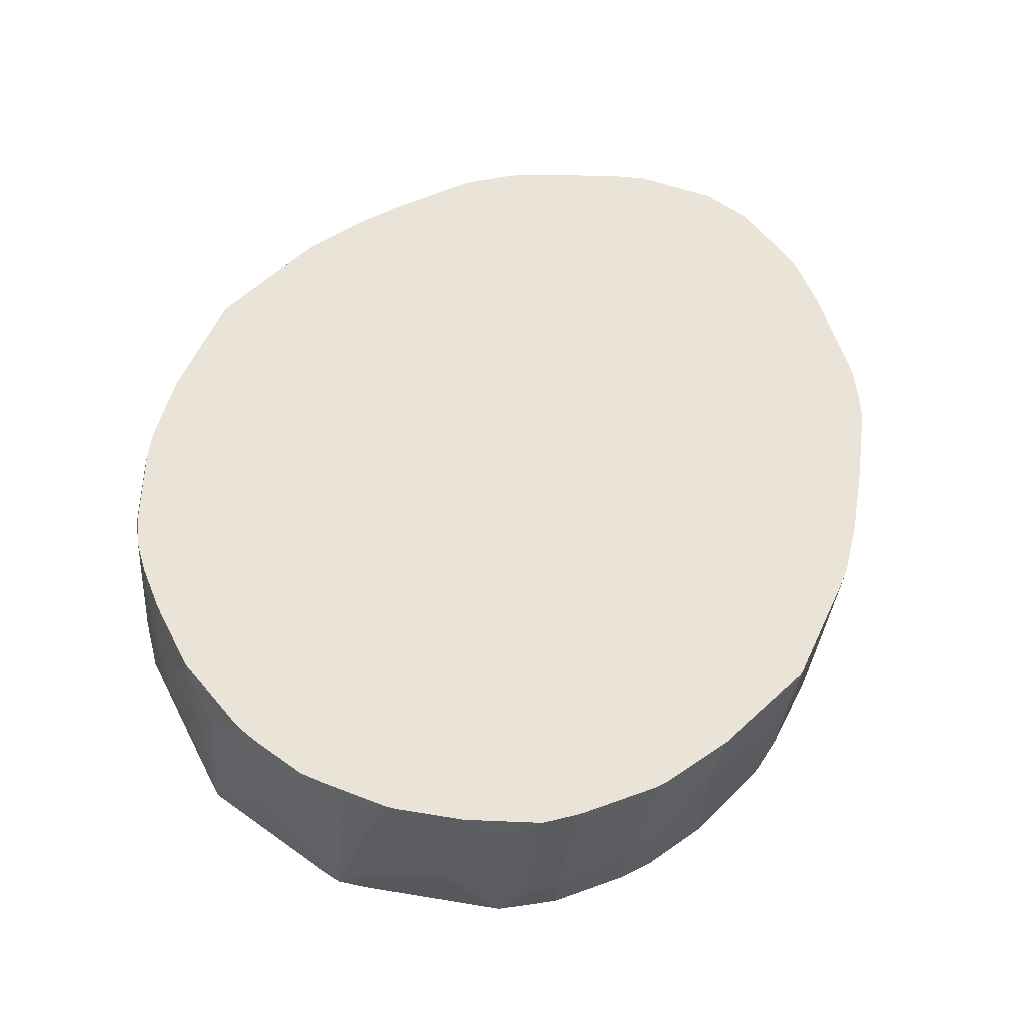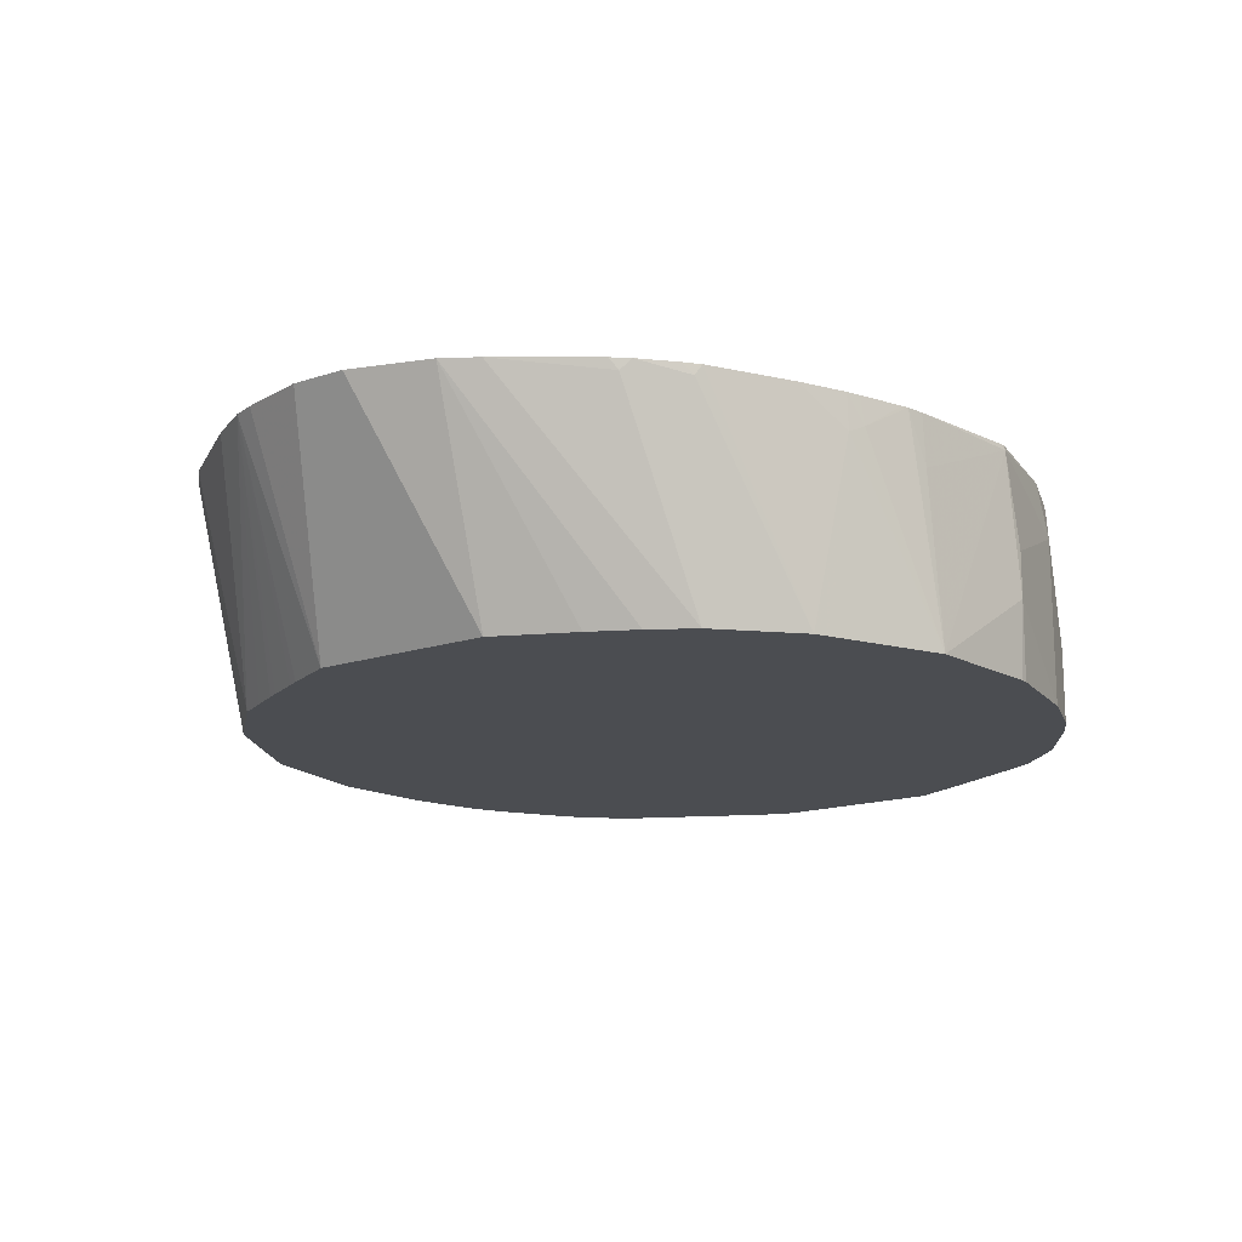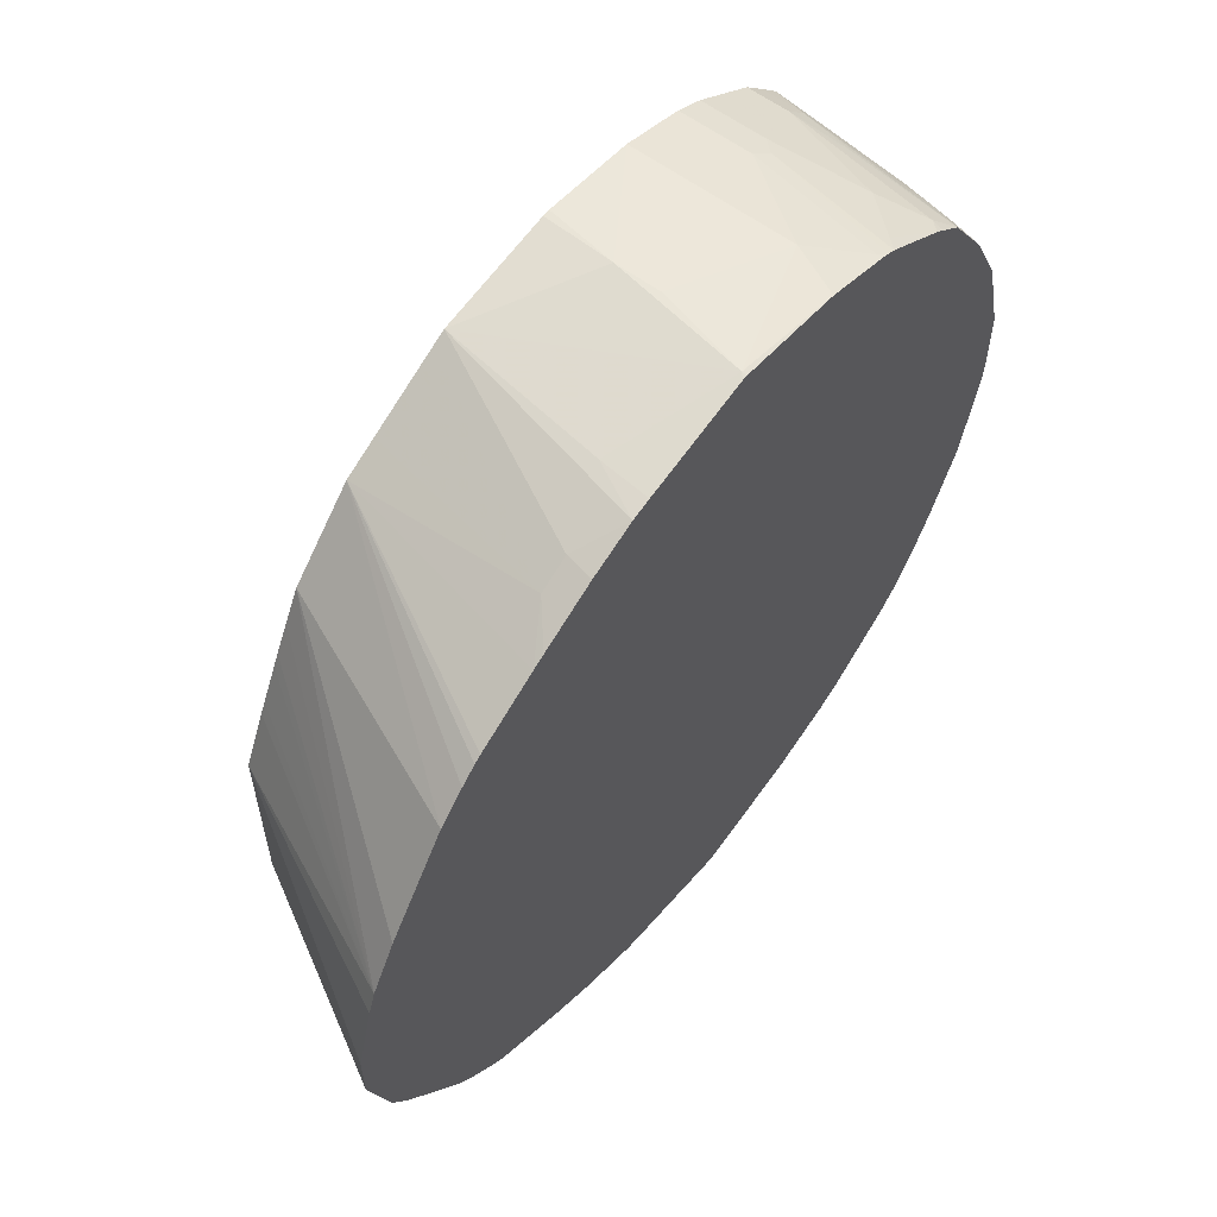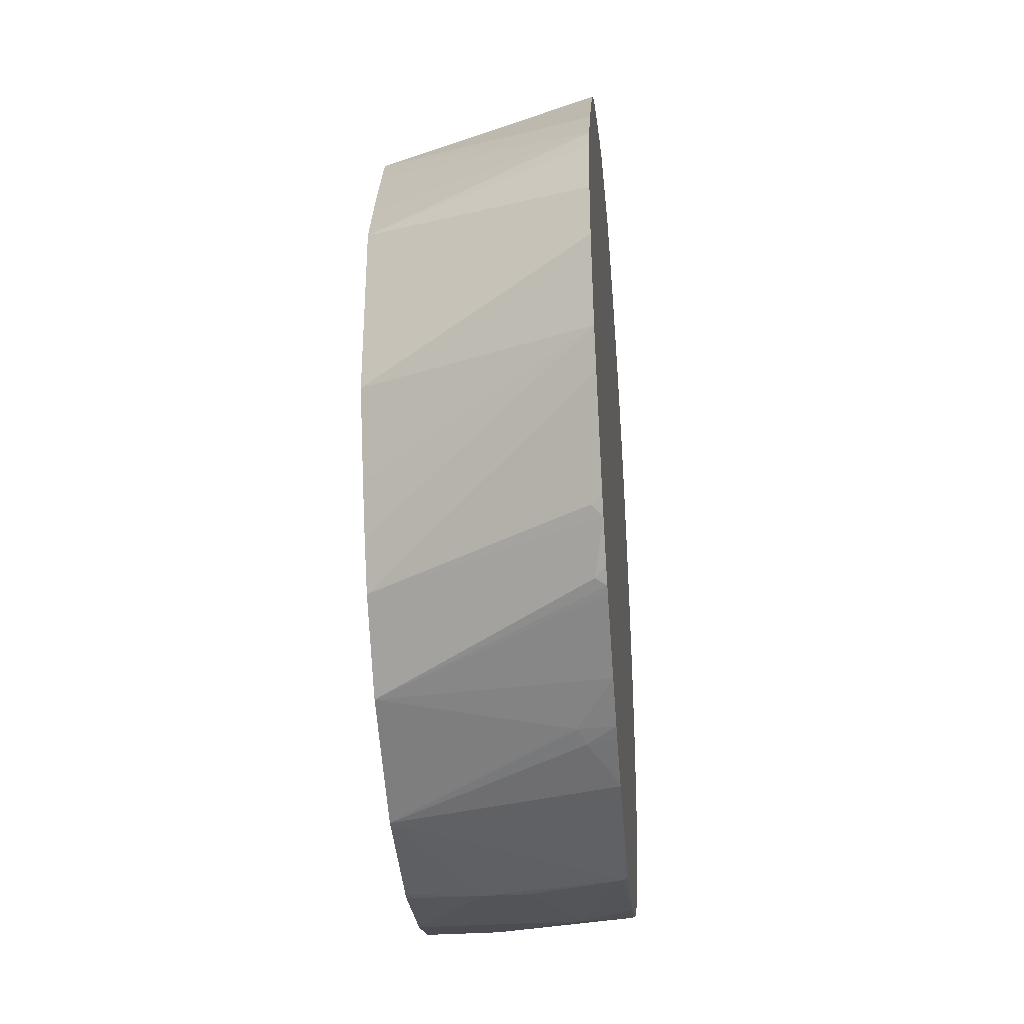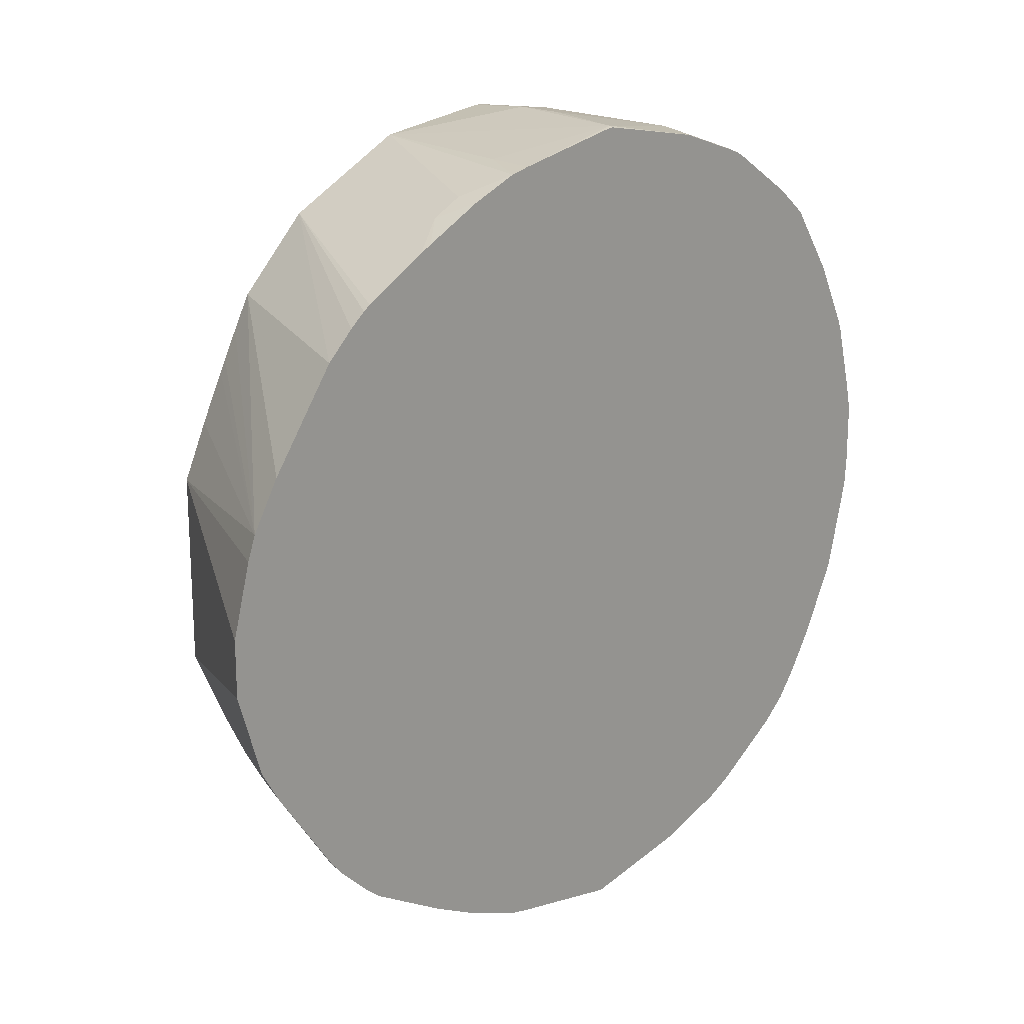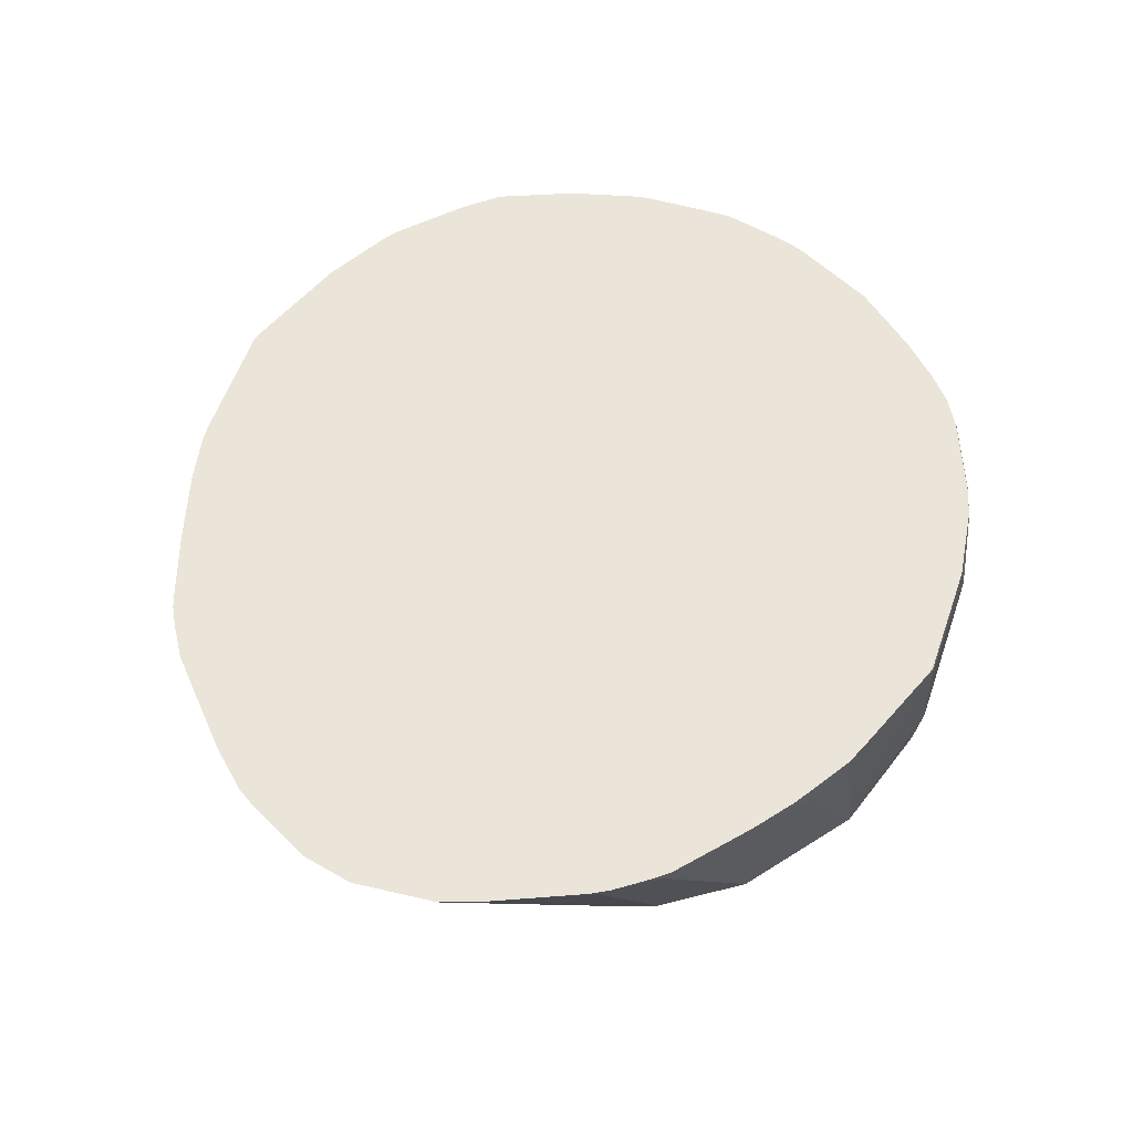
<metadata>
{"format":"obj","ext":"obj","renderer":"f3d","projection":"perspective","resolution":1024,"background":"white","views":[{"elev":60.9,"azim":126.1,"up":"+Z"},{"elev":-15.9,"azim":-55.3,"up":"+Z"},{"elev":59.2,"azim":-52.5,"up":"+Y"},{"elev":-34.8,"azim":-85.1,"up":"+Y"},{"elev":19.2,"azim":-46.2,"up":"+Y"},{"elev":59.1,"azim":-59.7,"up":"+Z"}]}
</metadata>
<code>
v 0.5755 -0.3837 0.1918
v 0.576 -0.3825 0.1962
v 0.5704 -0.3824 0.1962
v 0.4645 -0.3623 0.1962
v 0.469 -0.3623 0.1492
v 0.4903 -0.3623 -0.00525
v 0.5967 -0.3837 0.06395
v 0.5967 -0.3837 0.1066
v 0.7033 -0.3623 0.1492
v 0.682 -0.3623 0.1962
v 0.4476 -0.3586 0.1962
v 0.405 -0.341 0.1705
v 0.3908 -0.3339 0.1634
v 0.4798 -0.3571 -0.00525
v 0.6039 -0.3765 -0.00525
v 0.611 -0.3765 -0.00525
v 0.7033 -0.3623 -0.00525
v 0.7673 -0.341 0.06395
v 0.746 -0.341 0.1918
v 0.7465 -0.3399 0.1962
v 0.4417 -0.3562 0.1962
v 0.4 -0.3397 0.1962
v 0.3876 -0.3347 0.1962
v 0.345 -0.3134 0.1962
v 0.3766 -0.3055 -0.00525
v 0.3908 -0.3126 -0.00525
v 0.4742 -0.3543 -0.00525
v 0.7673 -0.341 -0.00525
v 0.7957 -0.3268 0.06395
v 0.7744 -0.3268 0.1918
v 0.7578 -0.3342 0.1962
v 0.2771 -0.2745 0.1962
v 0.3126 -0.2415 -0.00525
v 0.2712 -0.271 0.1962
v 0.2664 -0.2664 0.1865
v 0.2294 -0.2331 0.1962
v 0.7957 -0.3268 -0.00525
v 0.817 -0.3055 0.1492
v 0.8596 -0.2841 0.04264
v 0.7724 -0.3264 0.1962
v 0.7692 -0.3282 0.1962
v 0.8383 -0.2841 0.1918
v 0.2239 -0.2238 0.1865
v 0.1606 -0.1378 0.1962
v 0.2889 -0.2014 -0.00525
v 0.258 -0.2602 0.1962
v 0.2168 -0.2184 0.1962
v 0.8596 -0.2841 -0.00525
v 0.9023 -0.2415 1.668e-05
v 0.881 -0.2628 0.04264
v 0.8596 -0.2628 0.1962
v 0.8363 -0.2838 0.1962
v 0.1421 -0.1065 0.1962
v 0.2675 -0.1587 -0.00525
v 0.881 -0.2628 -0.00525
v 0.904 -0.2354 -0.00525
v 0.9182 -0.2096 -0.00525
v 0.9325 -0.1812 -0.00525
v 0.9805 -0.08525 1.668e-05
v 0.9325 -0.1812 0.0746
v 0.9235 -0.1989 0.06395
v 0.9023 -0.2202 0.1279
v 0.881 -0.2415 0.1705
v 0.9018 -0.2391 -0.00525
v 0.8787 -0.2373 0.1962
v 0.119 -0.03012 0.1962
v 0.2345 -0.08525 -0.00525
v 0.9591 -0.1278 -0.00525
v 0.9791 -0.08585 -0.00525
v 0.9805 -0.07992 -0.00525
v 0.9805 -0 0.08527
v 0.9591 -0.08525 0.1492
v 0.9591 -0.1065 0.1066
v 0.9538 -0.1172 0.1172
v 0.9538 -0.1385 0.0533
v 0.9325 -0.1598 0.1385
v 0.9111 -0.2024 0.1385
v 0.9031 -0.2131 0.1492
v 0.8818 -0.2344 0.1918
v 0.9023 -0.1989 0.1962
v 0.119 0.02126 0.1962
v 0.2345 0.08525 -0.00525
v 0.9805 0.06392 -0.00525
v 0.9805 0.08525 1.668e-05
v 0.9591 0.08525 0.1492
v 0.9591 0.06392 0.1705
v 0.9591 0.03816 0.1962
v 0.9591 -0.02126 0.1962
v 0.9591 -0.04259 0.1918
v 0.9591 -0.06392 0.1705
v 0.9569 -0.04702 0.1962
v 0.9538 -0.09591 0.1599
v 0.9356 -0.1323 0.1962
v 0.915 -0.1734 0.1962
v 0.1364 0.08525 0.1962
v 0.2572 0.1338 -0.00525
v 0.1441 0.1065 0.1962
v 0.9794 0.0842 -0.00525
v 0.9032 0.2397 -0.00525
v 0.9307 0.1847 0.07105
v 0.9591 0.1278 0.04264
v 0.9591 0.1065 0.1066
v 0.9671 0.1118 -0.00525
v 0.9378 0.1278 0.1918
v 0.9538 0.08525 0.1732
v 0.9538 0.06392 0.1945
v 0.9538 0.06212 0.1962
v 0.9574 -0.04259 0.1962
v 0.2625 0.1445 -0.00525
v 0.2838 0.1871 -0.00525
v 0.2784 0.1764 -0.00525
v 0.1691 0.1492 0.1962
v 0.3126 0.2415 -0.00525
v 0.2971 0.2125 -0.00525
v 0.9021 0.241 -0.00525
v 0.881 0.2628 0.03554
v 0.9023 0.2202 0.1208
v 0.9235 0.1989 0.05685
v 0.9094 0.206 0.135
v 0.9307 0.1634 0.135
v 0.9334 0.1367 0.1962
v 0.9368 0.1278 0.1962
v 0.2295 0.2333 0.1962
v 0.3766 0.3055 -0.00525
v 0.881 0.2628 -0.00525
v 0.8596 0.2841 0.03554
v 0.8667 0.2699 0.09237
v 0.8596 0.2628 0.1962
v 0.881 0.2415 0.1634
v 0.888 0.2273 0.1776
v 0.9023 0.1989 0.1962
v 0.2544 0.2572 0.1962
v 0.3347 0.307 0.1962
v 0.3766 0.3268 0.1705
v 0.3908 0.3126 -0.00525
v 0.269 0.2695 0.1962
v 0.2755 0.2739 0.1962
v 0.8596 0.2841 -0.00525
v 0.7957 0.3268 0.05685
v 0.817 0.3055 0.1421
v 0.8383 0.2841 0.1847
v 0.8352 0.2834 0.1962
v 0.3461 0.3129 0.1962
v 0.4 0.3399 0.1962
v 0.405 0.341 0.1705
v 0.4796 0.357 -0.00525
v 0.4085 0.3215 -0.00525
v 0.7957 0.3268 -0.00525
v 0.7673 0.341 0.06395
v 0.7815 0.3339 0.07105
v 0.7744 0.3268 0.1847
v 0.8028 0.3126 0.1563
v 0.8268 0.2899 0.1962
v 0.4455 0.358 0.1962
v 0.4903 0.3623 -0.00525
v 0.7673 0.341 -0.00525
v 0.7033 0.3623 0.1492
v 0.746 0.341 0.1918
v 0.7548 0.3366 0.1962
v 0.7628 0.3325 0.1962
v 0.4645 0.3623 0.1962
v 0.469 0.3623 0.1492
v 0.5755 0.3837 0.1918
v 0.5967 0.3837 0.06395
v 0.6039 0.3765 -0.00525
v 0.7033 0.3623 -0.00525
v 0.5967 0.3837 0.1066
v 0.682 0.3623 0.1962
v 0.746 0.34 0.1962
v 0.5705 0.3825 0.1962
v 0.5755 0.3826 0.1962
v 0.611 0.3765 -0.00525
f 82 95 97
f 84 101 102
f 84 100 101
f 84 99 100
f 83 98 84
f 84 102 85
f 82 97 96
f 81 95 82
f 76 80 77
f 77 80 78
f 76 93 94
f 76 94 80
f 74 92 93
f 72 74 73
f 72 92 74
f 84 98 103
f 78 80 79
f 84 103 99
f 99 118 100
f 85 104 105
f 72 91 92
f 99 117 118
f 99 116 117
f 99 115 116
f 97 114 110
f 97 113 114
f 97 112 113
f 97 111 109
f 85 102 104
f 97 110 111
f 91 93 92
f 89 91 90
f 89 108 91
f 88 108 89
f 87 106 107
f 87 105 106
f 86 105 87
f 85 105 86
f 96 97 109
f 72 90 91
f 49 59 60
f 71 89 90
f 59 84 71
f 59 83 84
f 59 70 83
f 59 69 70
f 59 68 69
f 58 68 59
f 53 67 54
f 53 66 67
f 51 63 65
f 50 63 51
f 49 64 56
f 49 55 64
f 49 63 50
f 49 62 63
f 49 61 62
f 49 60 61
f 100 118 117
f 59 71 72
f 59 72 73
f 59 73 74
f 59 74 75
f 71 88 89
f 71 87 88
f 71 86 87
f 71 85 86
f 71 84 85
f 66 82 67
f 66 81 82
f 65 79 80
f 71 90 72
f 63 79 65
f 62 78 79
f 62 77 78
f 60 74 76
f 60 75 74
f 60 62 61
f 60 77 62
f 60 76 77
f 59 75 60
f 62 79 63
f 100 117 119
f 134 145 146
f 100 120 121
f 150 160 151
f 150 159 160
f 149 166 157
f 149 156 166
f 149 159 150
f 149 158 159
f 149 157 158
f 145 155 146
f 145 154 155
f 144 154 145
f 141 153 142
f 140 153 141
f 140 152 153
f 139 152 140
f 139 151 152
f 139 150 151
f 139 149 150
f 151 160 153
f 151 153 152
f 154 161 162
f 154 162 155
f 49 58 59
f 164 172 165
f 164 166 172
f 163 171 168
f 163 170 171
f 163 167 164
f 161 163 162
f 161 170 163
f 139 156 149
f 158 168 169
f 157 168 158
f 157 163 168
f 157 167 163
f 157 164 167
f 157 166 164
f 155 164 165
f 155 163 164
f 155 162 163
f 158 169 159
f 100 119 120
f 139 148 156
f 134 146 147
f 117 129 119
f 116 129 117
f 116 128 129
f 116 127 128
f 116 126 127
f 116 138 126
f 116 125 138
f 115 125 116
f 113 123 124
f 112 123 113
f 106 122 107
f 105 122 106
f 104 121 122
f 104 122 105
f 102 121 104
f 101 121 102
f 100 121 101
f 119 129 130
f 119 130 131
f 119 131 121
f 119 121 120
f 134 144 145
f 134 143 144
f 133 143 134
f 128 141 142
f 128 130 129
f 128 131 130
f 126 148 139
f 126 138 148
f 134 147 135
f 126 128 127
f 126 140 141
f 126 139 140
f 124 137 133
f 124 136 137
f 124 132 136
f 124 134 135
f 124 133 134
f 123 132 124
f 126 141 128
f 49 57 58
f 74 93 76
f 48 55 49
f 2 23 22
f 2 24 23
f 2 32 24
f 2 34 32
f 2 46 34
f 2 36 46
f 2 47 36
f 2 44 47
f 2 53 44
f 2 66 53
f 2 81 66
f 2 95 81
f 2 97 95
f 2 112 97
f 2 123 112
f 2 132 123
f 2 136 132
f 2 22 21
f 2 21 11
f 2 11 4
f 2 4 3
f 6 110 114
f 6 111 110
f 6 109 111
f 6 96 109
f 6 82 96
f 6 67 82
f 6 54 67
f 6 45 54
f 2 137 136
f 6 33 45
f 6 26 25
f 6 27 26
f 6 14 27
f 6 13 14
f 6 12 13
f 6 11 12
f 5 11 6
f 4 11 5
f 6 25 33
f 6 114 113
f 2 133 137
f 2 144 143
f 2 51 65
f 2 52 51
f 2 40 52
f 2 41 40
f 2 31 41
f 2 20 31
f 2 10 20
f 1 10 2
f 1 9 10
f 1 8 9
f 1 7 8
f 1 6 7
f 1 5 6
f 1 4 5
f 1 3 4
f 1 2 3
f 49 56 57
f 2 65 80
f 2 80 94
f 2 94 93
f 2 91 108
f 2 154 144
f 2 161 154
f 2 170 161
f 2 171 170
f 2 168 171
f 2 169 168
f 2 159 169
f 2 160 159
f 2 143 133
f 2 153 160
f 2 128 142
f 2 131 128
f 2 121 131
f 2 122 121
f 2 107 122
f 2 87 107
f 2 88 87
f 2 108 88
f 2 142 153
f 6 113 124
f 2 93 91
f 6 135 147
f 29 37 48
f 29 38 30
f 25 36 33
f 25 35 36
f 25 34 35
f 25 32 34
f 24 32 25
f 19 31 20
f 19 30 31
f 18 30 19
f 18 29 30
f 18 37 29
f 18 28 37
f 13 27 14
f 13 26 27
f 13 25 26
f 13 24 25
f 29 48 39
f 29 39 38
f 30 40 41
f 30 41 31
f 45 53 54
f 6 124 135
f 44 53 45
f 43 47 44
f 42 51 52
f 39 51 42
f 39 50 51
f 39 49 50
f 13 23 24
f 39 48 49
f 36 47 43
f 34 46 35
f 33 44 45
f 33 43 44
f 33 36 43
f 30 52 40
f 30 42 52
f 30 38 42
f 38 39 42
f 12 21 22
f 35 46 36
f 12 22 23
f 6 68 58
f 6 69 68
f 6 70 69
f 6 83 70
f 6 98 83
f 6 103 98
f 6 99 103
f 6 115 99
f 6 58 57
f 6 125 115
f 6 156 148
f 6 166 156
f 6 172 166
f 6 165 172
f 6 155 165
f 12 23 13
f 6 147 146
f 6 146 155
f 6 138 125
f 6 57 56
f 6 148 138
f 6 56 64
f 9 19 10
f 11 21 12
f 9 18 19
f 9 17 28
f 7 9 8
f 7 17 9
f 7 16 17
f 7 15 16
f 9 28 18
f 6 15 7
f 6 64 55
f 6 48 37
f 6 37 28
f 6 55 48
f 10 19 20
f 6 16 15
f 6 17 16
f 6 28 17

</code>
